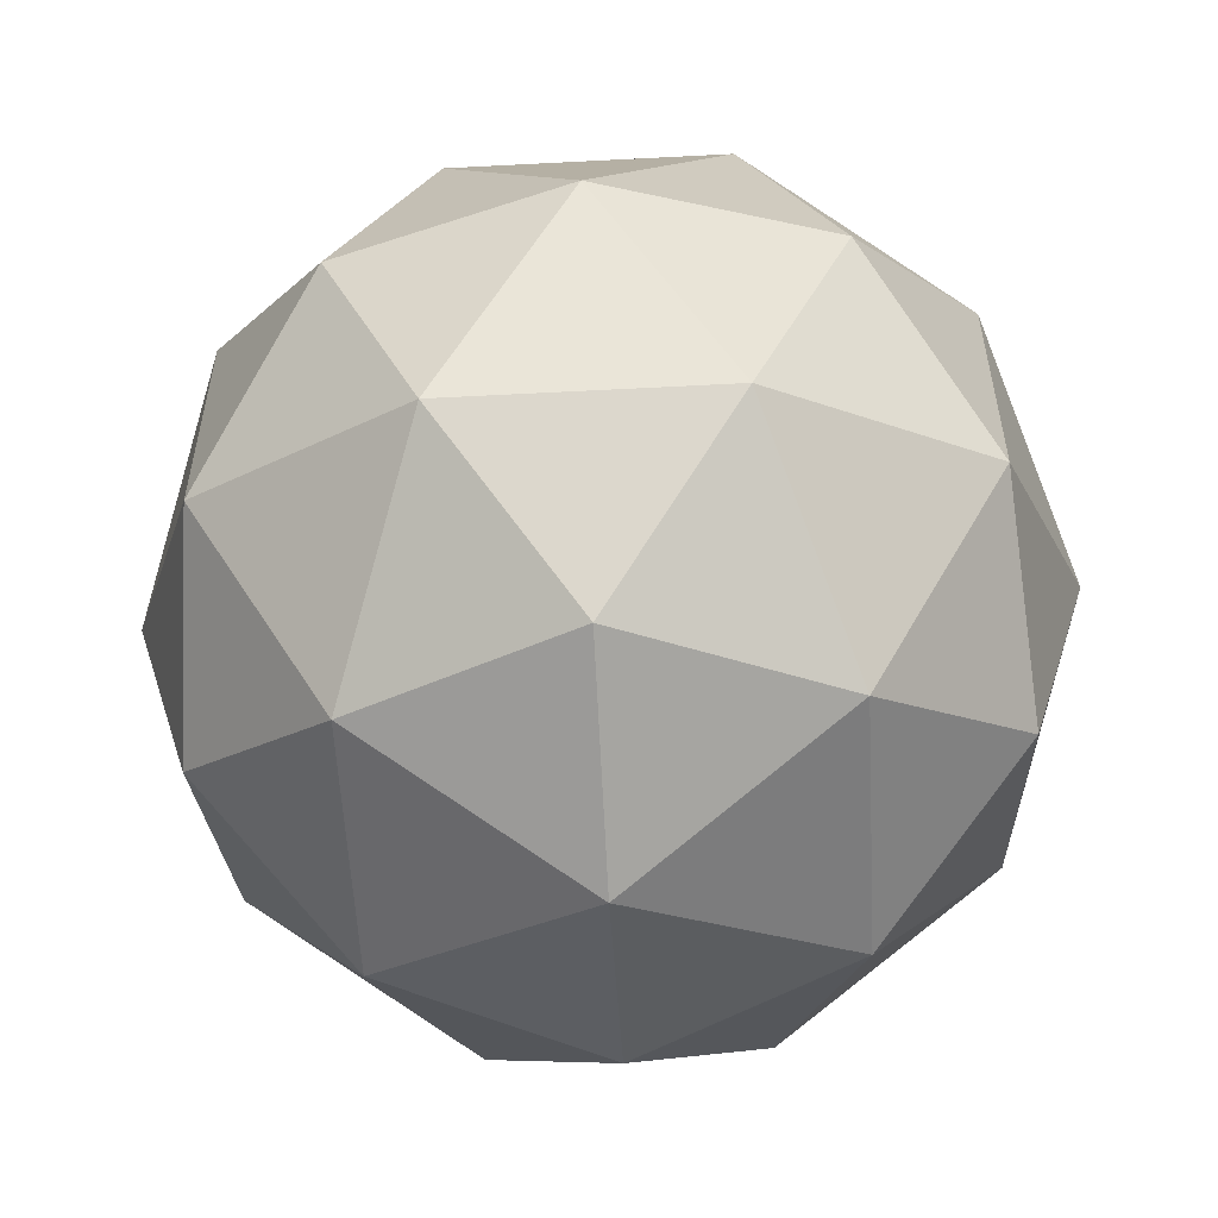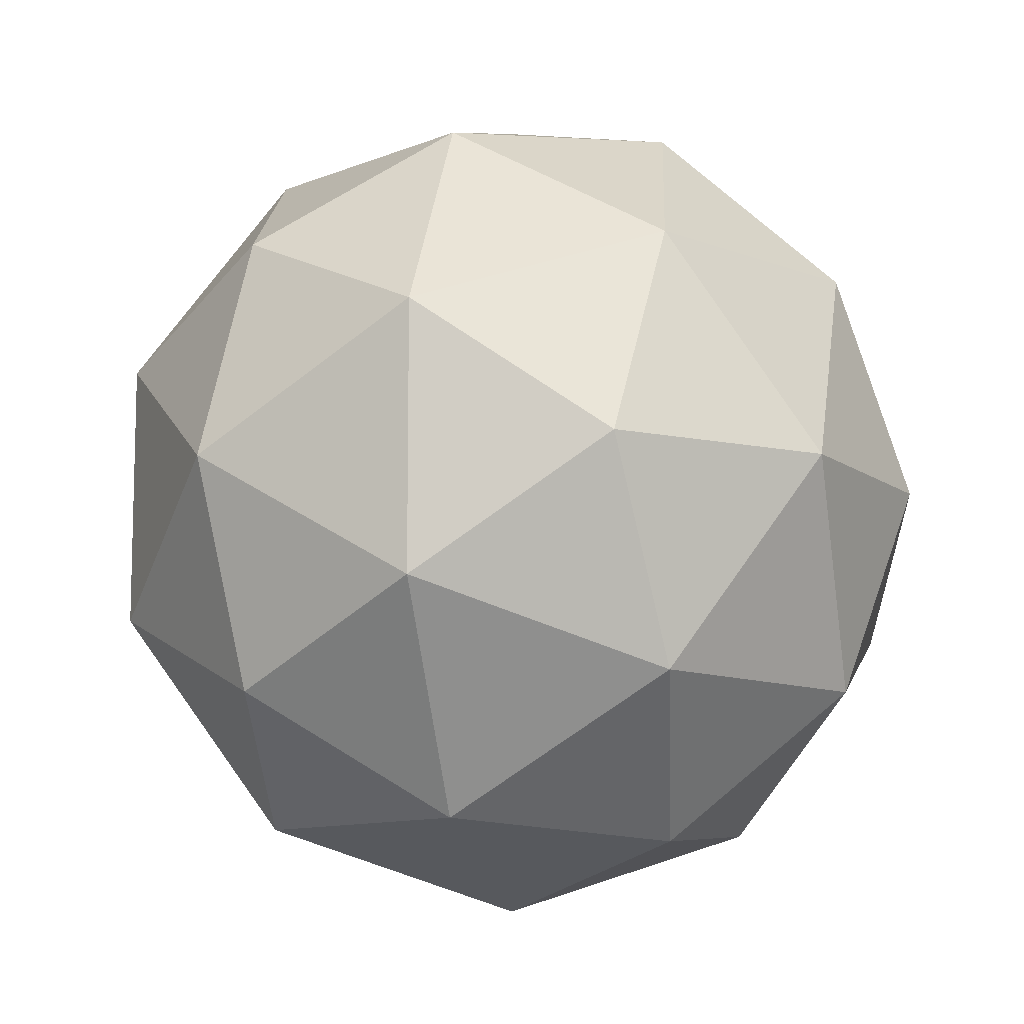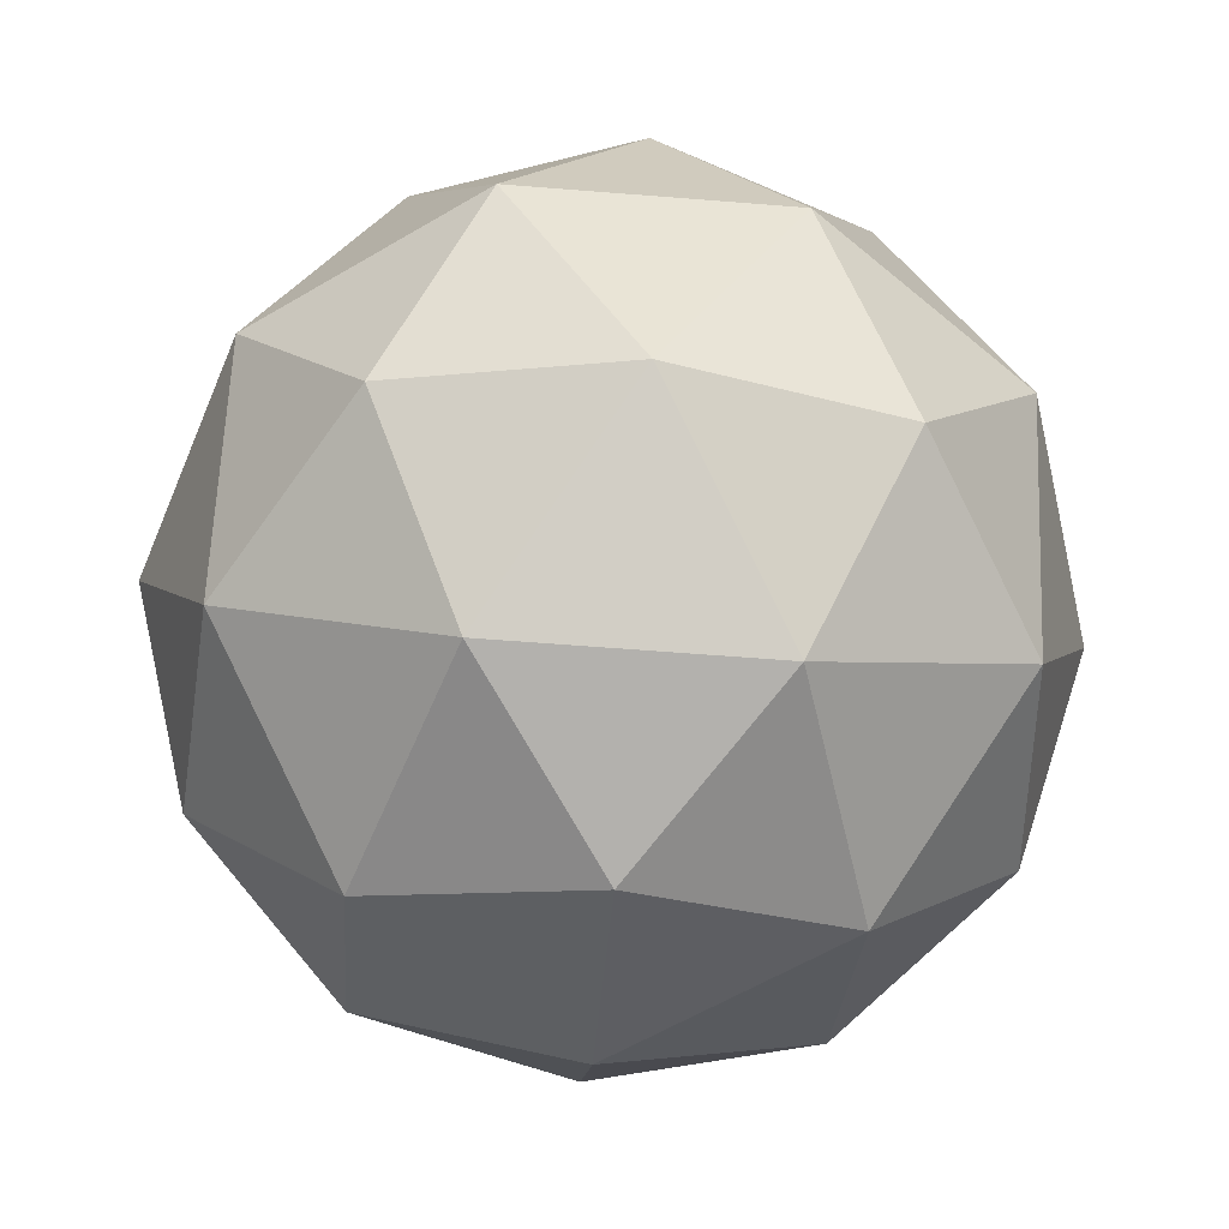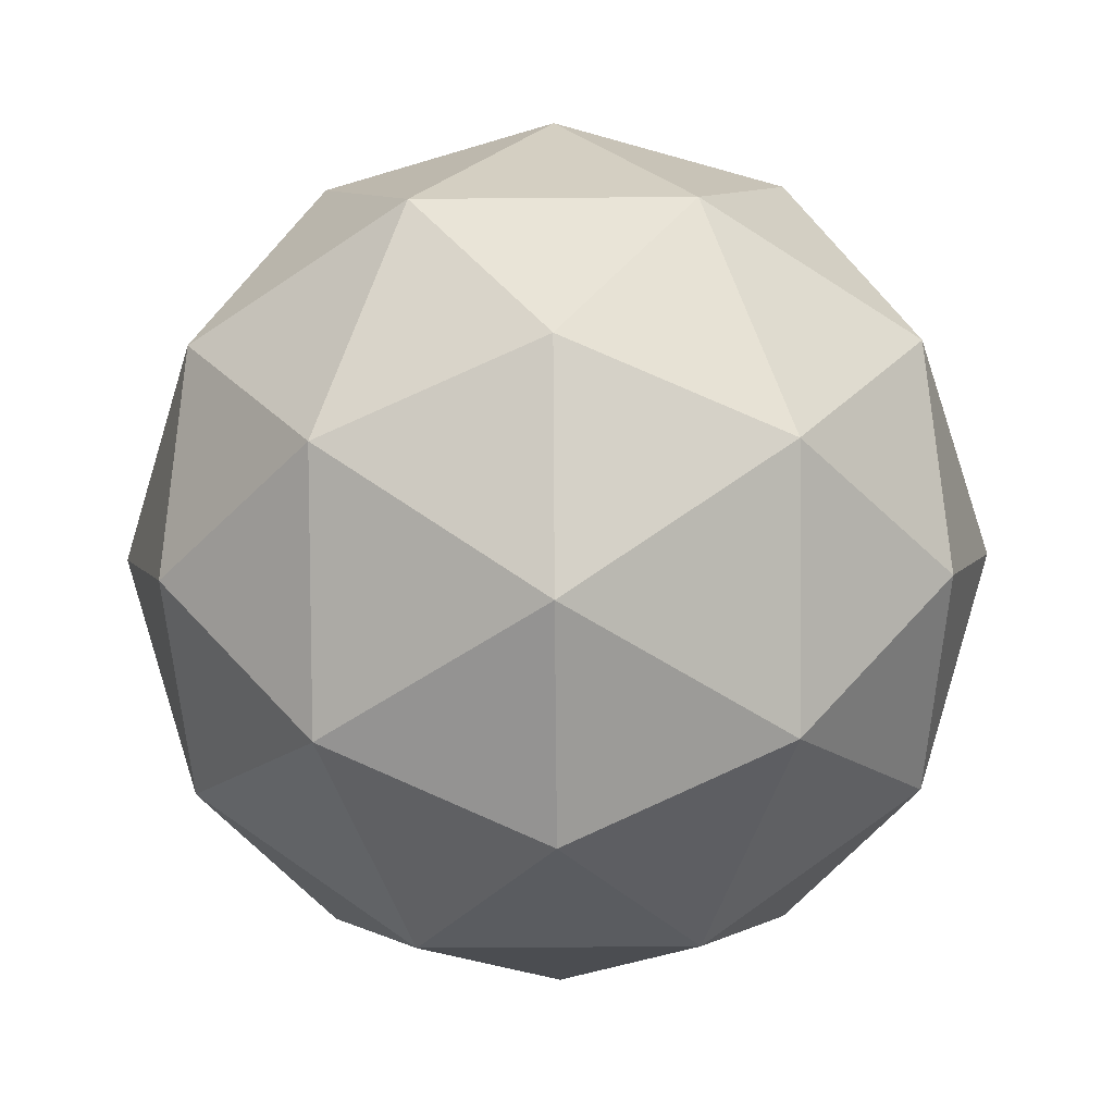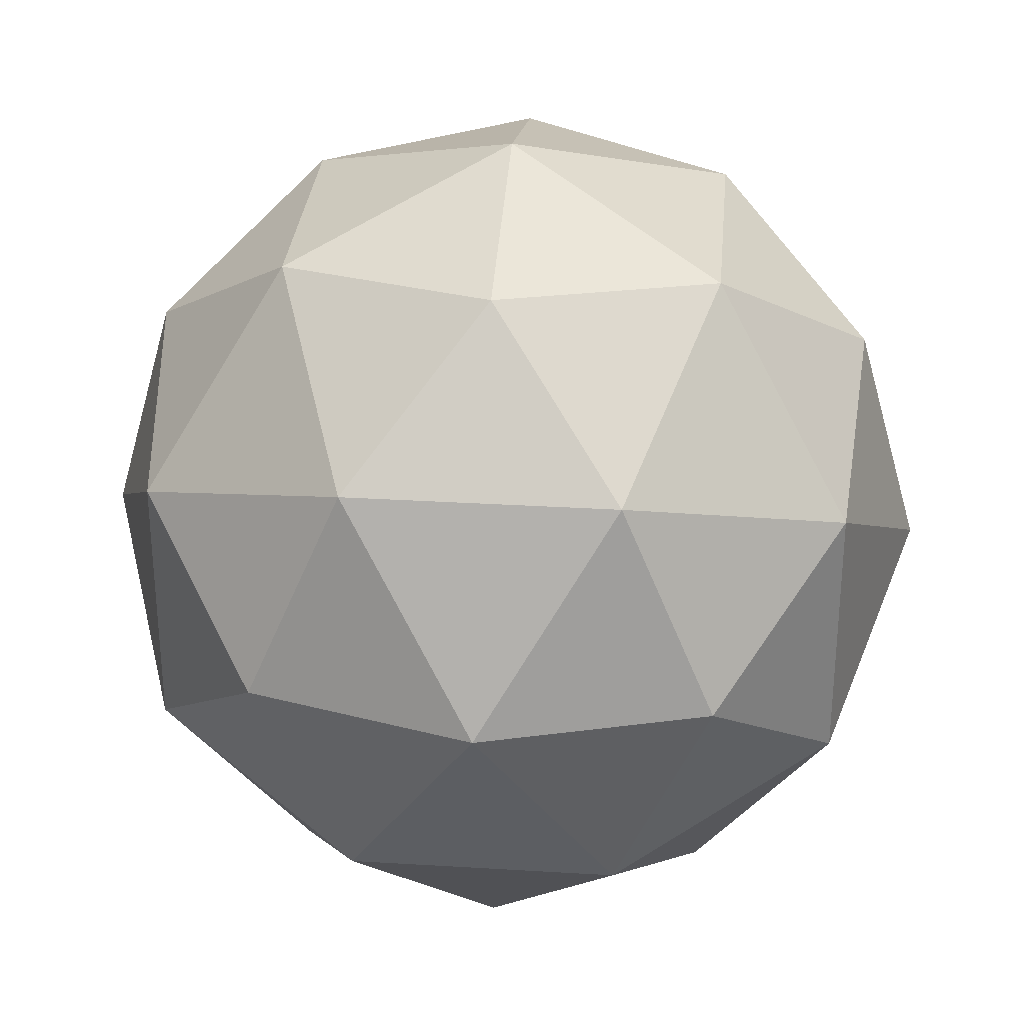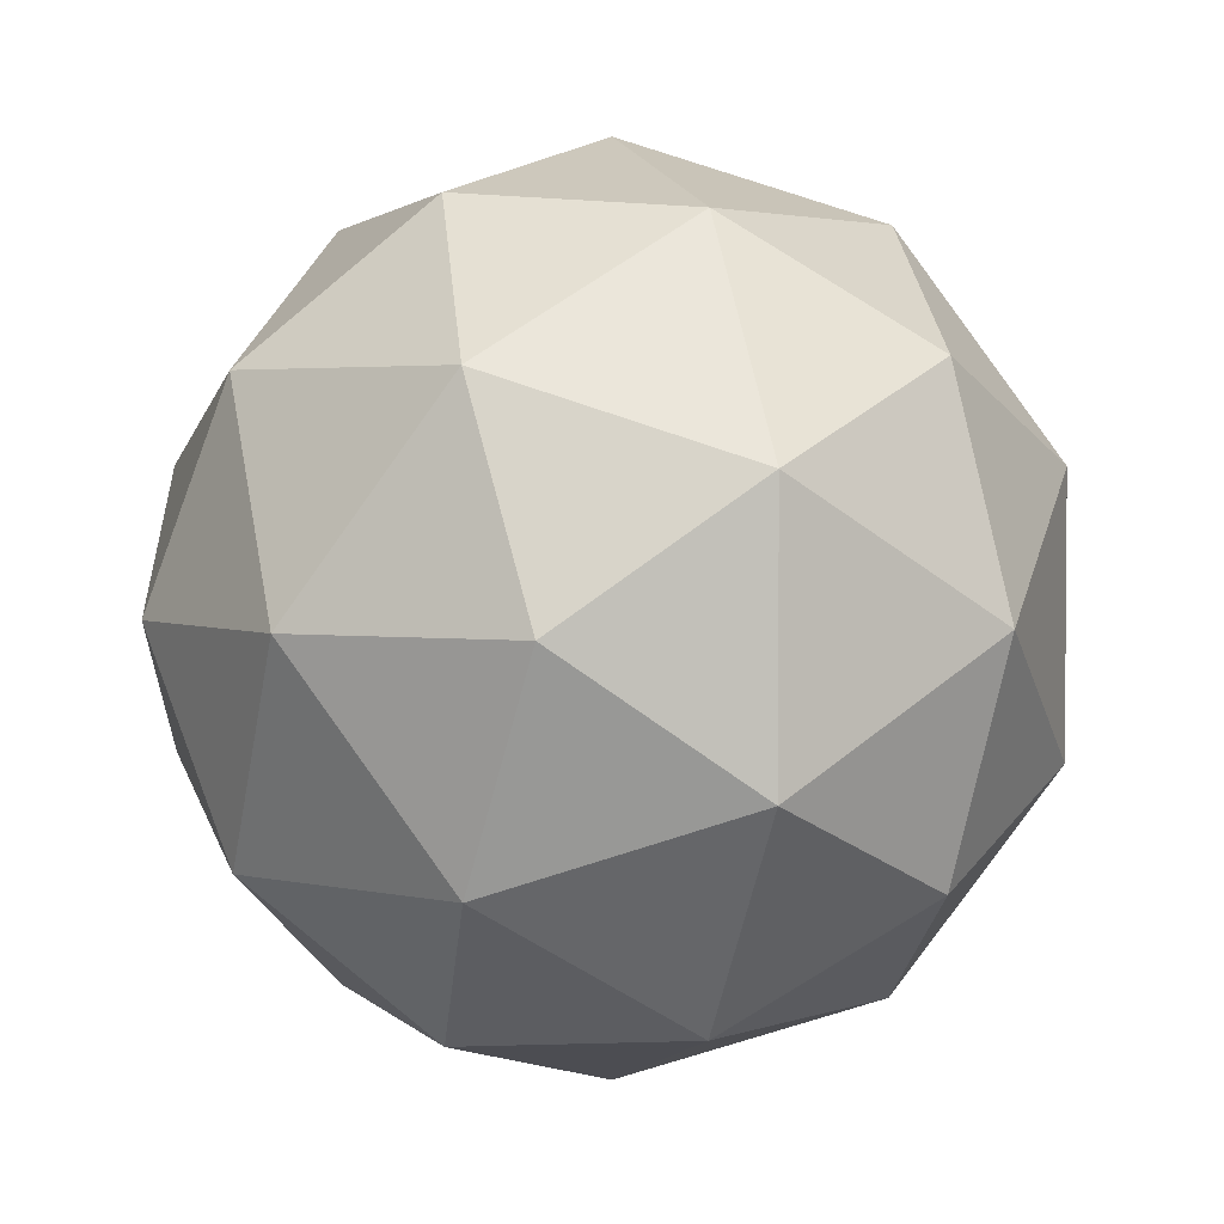
<metadata>
{"format":"obj","ext":"obj","renderer":"f3d","projection":"perspective","resolution":1024,"background":"white","views":[{"elev":-56.9,"azim":-28.6,"up":"+Z"},{"elev":-10.6,"azim":-76.2,"up":"+Z"},{"elev":-59.7,"azim":13.3,"up":"+Y"},{"elev":-53.4,"azim":-161.5,"up":"+Y"},{"elev":30.7,"azim":-26.7,"up":"+Z"},{"elev":3.0,"azim":7.9,"up":"+Z"}]}
</metadata>
<code>
o Icosphere
v 0 -352 0
v 254.7 -157.4 185.1
v -97.29 -157.4 299.4
v -314.8 -157.4 0
v -97.29 -157.4 -299.4
v 254.7 -157.4 -185.1
v 97.29 157.4 299.4
v -254.7 157.4 185.1
v -254.7 157.4 -185.1
v 97.29 157.4 -299.4
v 314.8 157.4 0
v 0 352 0
v -57.18 -299.4 176
v 149.7 -299.4 108.8
v 92.53 -185.1 284.8
v 299.4 -185.1 0
v 149.7 -299.4 -108.8
v -185.1 -299.4 0
v -242.2 -185.1 176
v -57.18 -299.4 -176
v -242.2 -185.1 -176
v 92.53 -185.1 -284.8
v 334.8 0 108.8
v 334.8 0 -108.8
v 0 0 352
v 206.9 0 284.8
v -334.8 0 108.8
v -206.9 0 284.8
v -206.9 0 -284.8
v -334.8 0 -108.8
v 206.9 0 -284.8
v 0 0 -352
v 242.2 185.1 176
v -92.53 185.1 284.8
v -299.4 185.1 0
v -92.53 185.1 -284.8
v 242.2 185.1 -176
v 57.18 299.4 176
v 185.1 299.4 0
v -149.7 299.4 108.8
v -149.7 299.4 -108.8
v 57.18 299.4 -176
f 1 14 13
f 2 14 16
f 1 13 18
f 1 18 20
f 1 20 17
f 2 16 23
f 3 15 25
f 4 19 27
f 5 21 29
f 6 22 31
f 2 23 26
f 3 25 28
f 4 27 30
f 5 29 32
f 6 31 24
f 7 33 38
f 8 34 40
f 9 35 41
f 10 36 42
f 11 37 39
f 39 42 12
f 39 37 42
f 37 10 42
f 42 41 12
f 42 36 41
f 36 9 41
f 41 40 12
f 41 35 40
f 35 8 40
f 40 38 12
f 40 34 38
f 34 7 38
f 38 39 12
f 38 33 39
f 33 11 39
f 24 37 11
f 24 31 37
f 31 10 37
f 32 36 10
f 32 29 36
f 29 9 36
f 30 35 9
f 30 27 35
f 27 8 35
f 28 34 8
f 28 25 34
f 25 7 34
f 26 33 7
f 26 23 33
f 23 11 33
f 31 32 10
f 31 22 32
f 22 5 32
f 29 30 9
f 29 21 30
f 21 4 30
f 27 28 8
f 27 19 28
f 19 3 28
f 25 26 7
f 25 15 26
f 15 2 26
f 23 24 11
f 23 16 24
f 16 6 24
f 17 22 6
f 17 20 22
f 20 5 22
f 20 21 5
f 20 18 21
f 18 4 21
f 18 19 4
f 18 13 19
f 13 3 19
f 16 17 6
f 16 14 17
f 14 1 17
f 13 15 3
f 13 14 15
f 14 2 15

</code>
